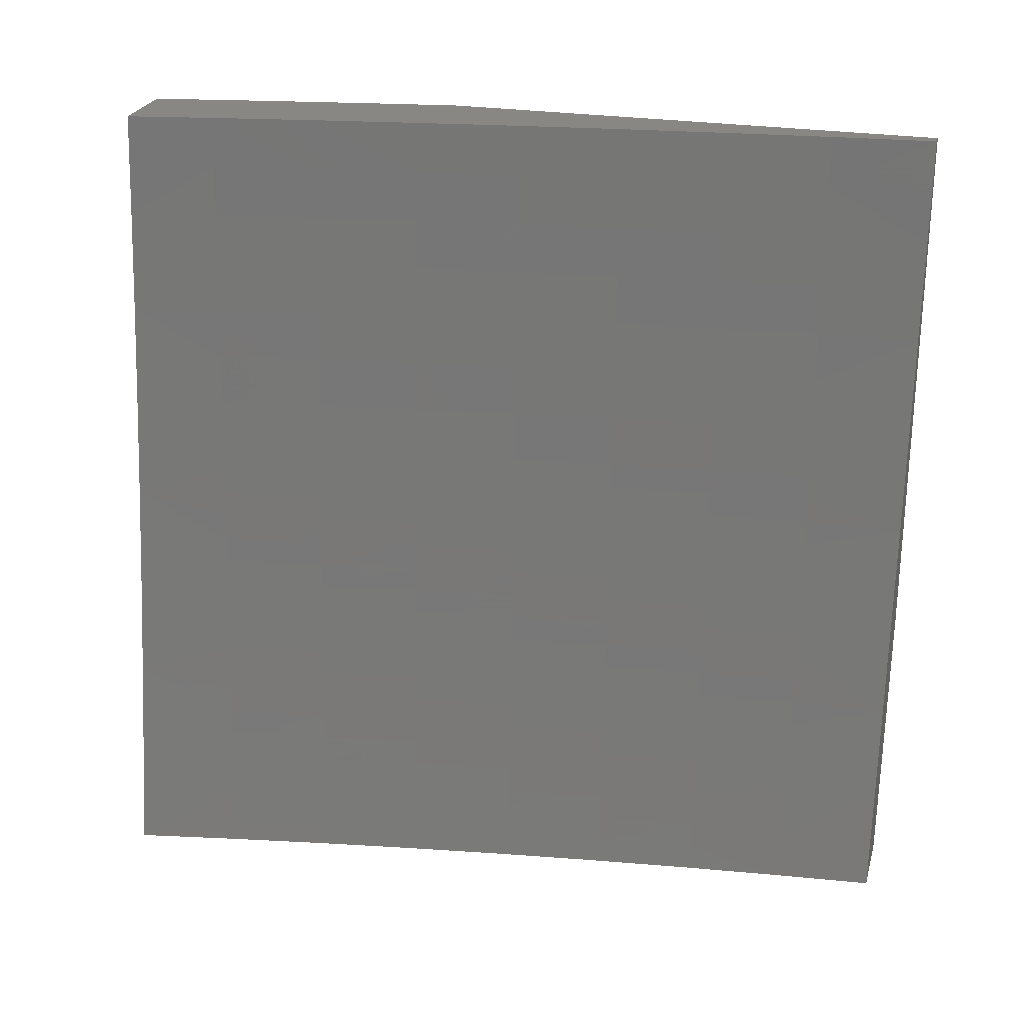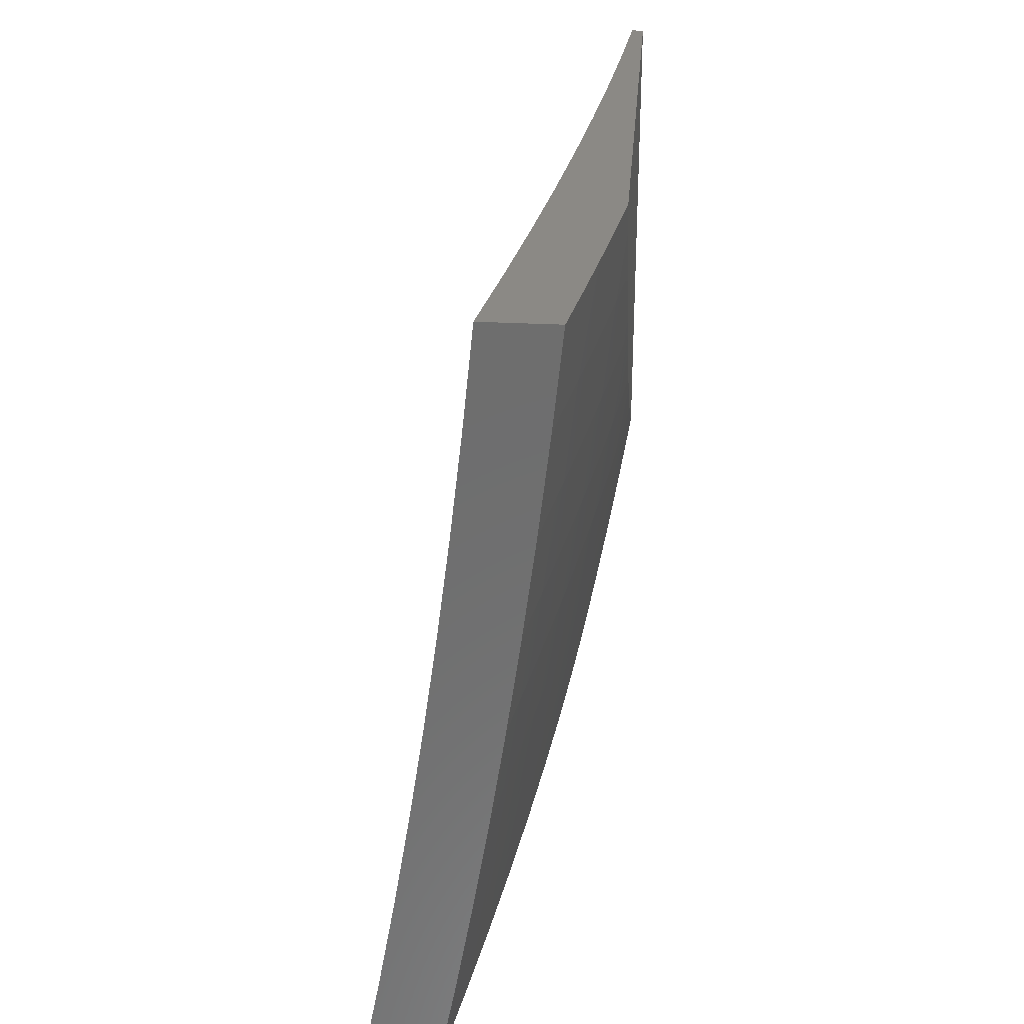
<metadata>
{"format":"stl","ext":"stl","renderer":"f3d","projection":"perspective","resolution":1024,"background":"white","views":[{"elev":25.3,"azim":104.9,"up":"+Z"},{"elev":29.5,"azim":-175.5,"up":"+Y"}]}
</metadata>
<code>
# stl→obj: 384 verts, 764 faces
v -10.73 -1.876 -2
v -10.74 -1.874 -1.969
v -10.71 -2 -2
v -10.74 -1.874 -1.937
v -10.73 -2 -1.876
v -10.75 -1.875 -1.906
v -10.76 -1.876 -1.874
v -10.78 -1.749 -1.874
v -10.78 -1.75 -1.843
v -10.8 -1.622 -1.843
v -10.81 -1.623 -1.811
v -10.83 -1.496 -1.811
v -10.83 -1.497 -1.78
v -10.85 -1.37 -1.78
v -10.85 -1.371 -1.748
v -10.87 -1.244 -1.748
v -10.87 -1.245 -1.717
v -10.88 -1.118 -1.748
v -10.89 -1.118 -1.717
v -10.9 -1 -1.751
v -10.89 -1.118 -1.686
v -10.91 -1 -1.626
v -10.9 -1.119 -1.654
v -10.9 -1.119 -1.623
v -10.89 -1.246 -1.623
v -10.89 -1.247 -1.592
v -10.87 -1.373 -1.623
v -10.88 -1.373 -1.592
v -10.85 -1.5 -1.623
v -10.86 -1.5 -1.592
v -10.84 -1.627 -1.623
v -10.84 -1.628 -1.592
v -10.81 -1.755 -1.623
v -10.82 -1.756 -1.592
v -10.79 -1.883 -1.623
v -10.8 -1.883 -1.592
v -10.77 -2 -1.626
v -10.8 -1.884 -1.56
v -10.79 -2 -1.501
v -10.8 -1.885 -1.529
v -10.81 -1.886 -1.498
v -10.83 -1.758 -1.498
v -10.84 -1.758 -1.466
v -10.86 -1.63 -1.466
v -10.86 -1.631 -1.435
v -10.88 -1.503 -1.435
v -10.89 -1.504 -1.373
v -10.9 -1.377 -1.373
v -10.91 -1.378 -1.31
v -10.93 -1.251 -1.31
v -10.93 -1.251 -1.248
v -10.94 -1.123 -1.31
v -10.95 -1.124 -1.248
v -10.96 -1 -1.251
v -10.95 -1.124 -1.186
v -10.97 -1 -1.126
v -10.96 -1.125 -1.124
v -10.97 -1.125 -1.062
v -10.95 -1.253 -1.062
v -10.96 -1.251 -1
v -10.94 -1.377 -1
v -10.76 -1.751 -2
v -10.76 -1.746 -1.969
v -10.77 -1.747 -1.937
v -10.79 -1.62 -1.937
v -10.79 -1.621 -1.906
v -10.81 -1.494 -1.906
v -10.82 -1.495 -1.874
v -10.83 -1.368 -1.874
v -10.84 -1.369 -1.843
v -10.86 -1.242 -1.843
v -10.86 -1.243 -1.811
v -10.87 -1.116 -1.843
v -10.88 -1.117 -1.811
v -10.88 -1 -1.876
v -10.78 -1.627 -2
v -10.78 -1.619 -1.969
v -10.81 -1.493 -1.937
v -10.83 -1.367 -1.906
v -10.85 -1.242 -1.874
v -10.87 -1.116 -1.874
v -10.8 -1.502 -2
v -10.8 -1.493 -1.969
v -10.82 -1.367 -1.937
v -10.85 -1.241 -1.906
v -10.86 -1.115 -1.906
v -10.81 -1.377 -2
v -10.82 -1.366 -1.969
v -10.84 -1.241 -1.937
v -10.85 -1.115 -1.937
v -10.83 -1.251 -2
v -10.84 -1.24 -1.969
v -10.85 -1.114 -1.969
v -10.86 -1 -2
v -10.84 -1.126 -2
v -10.93 -1 -1.501
v -10.91 -1.12 -1.56
v -10.91 -1.12 -1.592
v -10.95 -1 -1.376
v -10.93 -1.122 -1.435
v -10.92 -1.121 -1.466
v -10.92 -1.121 -1.498
v -10.91 -1.248 -1.466
v -10.9 -1.248 -1.498
v -10.89 -1.375 -1.498
v -10.88 -1.374 -1.529
v -10.87 -1.502 -1.529
v -10.86 -1.501 -1.56
v -10.84 -1.628 -1.56
v -10.93 -1.122 -1.373
v -10.92 -1.25 -1.373
v -10.91 -1.249 -1.435
v -10.9 -1.376 -1.435
v -10.89 -1.375 -1.466
v -10.88 -1.503 -1.466
v -10.87 -1.502 -1.498
v -10.85 -1.63 -1.498
v -10.85 -1.629 -1.529
v -10.83 -1.757 -1.529
v -10.82 -1.756 -1.56
v -10.98 -1 -1
v -10.97 -1.126 -1
v -10.94 -1.381 -1.062
v -10.92 -1.502 -1
v -10.92 -1.509 -1.062
v -10.91 -1.627 -1
v -10.9 -1.637 -1.062
v -10.89 -1.751 -1
v -10.88 -1.765 -1.062
v -10.86 -1.876 -1
v -10.86 -1.894 -1.062
v -10.84 -2 -1
v -10.83 -2 -1.126
v -10.82 -2 -1.251
v -10.84 -1.892 -1.186
v -10.85 -1.893 -1.124
v -10.8 -2 -1.376
v -10.83 -1.889 -1.31
v -10.84 -1.891 -1.248
v -10.87 -1.763 -1.186
v -10.87 -1.764 -1.124
v -10.89 -1.636 -1.124
v -10.82 -1.887 -1.435
v -10.82 -1.888 -1.373
v -10.85 -1.761 -1.31
v -10.86 -1.762 -1.248
v -10.88 -1.634 -1.248
v -10.89 -1.635 -1.186
v -10.91 -1.507 -1.186
v -10.91 -1.508 -1.124
v -10.93 -1.38 -1.124
v -10.75 -2 -1.751
v -10.78 -1.881 -1.686
v -10.79 -1.882 -1.654
v -10.76 -1.878 -1.811
v -10.77 -1.879 -1.78
v -10.77 -1.88 -1.748
v -10.8 -1.752 -1.748
v -10.8 -1.753 -1.717
v -10.82 -1.625 -1.717
v -10.83 -1.626 -1.686
v -10.85 -1.499 -1.686
v -10.85 -1.499 -1.654
v -10.87 -1.372 -1.654
v -10.77 -1.748 -1.906
v -10.76 -1.877 -1.843
v -10.79 -1.75 -1.811
v -10.79 -1.751 -1.78
v -10.81 -1.624 -1.78
v -10.78 -1.88 -1.717
v -10.81 -1.753 -1.686
v -10.81 -1.754 -1.654
v -10.83 -1.627 -1.654
v -10.81 -1.886 -1.466
v -10.84 -1.759 -1.435
v -10.85 -1.76 -1.373
v -10.87 -1.632 -1.373
v -10.8 -1.622 -1.874
v -10.82 -1.625 -1.748
v -10.84 -1.498 -1.717
v -10.86 -1.372 -1.686
v -10.88 -1.246 -1.654
v -10.87 -1.633 -1.31
v -10.9 -1.506 -1.248
v -10.92 -1.379 -1.186
v -10.95 -1.253 -1.124
v -10.82 -1.495 -1.843
v -10.84 -1.497 -1.748
v -10.89 -1.505 -1.31
v -10.84 -1.369 -1.811
v -10.86 -1.371 -1.717
v -10.88 -1.245 -1.686
v -10.88 -1.374 -1.56
v -10.9 -1.247 -1.56
v -10.92 -1.379 -1.248
v -10.94 -1.252 -1.186
v -10.87 -1.243 -1.78
v -10.9 -1.248 -1.529
v -10.92 -1.12 -1.529
v -10.88 -1.117 -1.78
v -10.96 -1 -1.917
v -10.95 -1 -2
v -10.94 -1.12 -1.969
v -10.93 -1.126 -2
v -10.93 -1.245 -1.969
v -10.92 -1.251 -2
v -10.91 -1.371 -1.969
v -10.9 -1.377 -2
v -10.89 -1.496 -1.969
v -10.89 -1.502 -2
v -10.87 -1.622 -1.969
v -10.87 -1.627 -2
v -10.85 -1.748 -1.969
v -10.85 -1.751 -2
v -10.83 -1.874 -1.969
v -10.83 -1.876 -2
v -10.8 -2 -2
v -10.84 -1.875 -1.937
v -10.82 -2 -1.876
v -10.84 -1.876 -1.906
v -10.85 -1.877 -1.874
v -10.86 -1.75 -1.906
v -10.87 -1.751 -1.874
v -10.89 -1.623 -1.906
v -10.89 -1.624 -1.874
v -10.9 -1.497 -1.906
v -10.91 -1.498 -1.874
v -10.93 -1.373 -1.874
v -10.93 -1.373 -1.843
v -10.95 -1.248 -1.843
v -10.95 -1.248 -1.811
v -10.96 -1.122 -1.843
v -10.97 -1.123 -1.811
v -10.97 -1 -1.833
v -10.97 -1.123 -1.78
v -10.99 -1 -1.75
v -10.98 -1.124 -1.748
v -10.98 -1.124 -1.717
v -10.97 -1.25 -1.717
v -10.97 -1.25 -1.686
v -10.95 -1.376 -1.717
v -10.95 -1.377 -1.686
v -10.93 -1.501 -1.717
v -10.94 -1.502 -1.686
v -10.92 -1.628 -1.686
v -10.92 -1.629 -1.654
v -10.9 -1.756 -1.654
v -10.91 -1.756 -1.623
v -10.88 -1.883 -1.623
v -10.89 -1.884 -1.592
v -10.86 -2 -1.626
v -10.89 -1.885 -1.56
v -10.88 -2 -1.501
v -10.9 -1.886 -1.529
v -10.9 -1.886 -1.498
v -10.92 -1.758 -1.529
v -10.92 -1.759 -1.498
v -10.94 -1.632 -1.529
v -10.94 -1.632 -1.498
v -10.96 -1.505 -1.529
v -10.96 -1.506 -1.498
v -10.98 -1.38 -1.498
v -10.98 -1.381 -1.466
v -11 -1.254 -1.466
v -11 -1.266 -1.452
v -11 -1.224 -1.491
v -10.84 -2 -1.751
v -10.86 -1.879 -1.811
v -10.85 -1.878 -1.843
v -10.88 -1.882 -1.686
v -10.87 -1.881 -1.717
v -10.87 -1.88 -1.748
v -10.89 -1.754 -1.748
v -10.88 -1.753 -1.78
v -10.9 -1.626 -1.78
v -10.9 -1.626 -1.811
v -10.92 -1.5 -1.811
v -10.91 -1.499 -1.843
v -10.94 -1.374 -1.811
v -10.89 -2 -1.376
v -10.91 -1.888 -1.435
v -10.9 -1.887 -1.466
v -10.91 -2 -1.251
v -10.92 -1.89 -1.31
v -10.92 -1.889 -1.373
v -10.93 -1.76 -1.435
v -10.93 -1.76 -1.466
v -10.95 -1.633 -1.466
v -10.92 -2 -1.126
v -10.94 -1.892 -1.186
v -10.93 -1.891 -1.248
v -10.94 -1.763 -1.31
v -10.94 -1.762 -1.373
v -10.96 -1.634 -1.373
v -10.95 -1.633 -1.435
v -10.97 -1.507 -1.435
v -10.97 -1.506 -1.466
v -10.99 -1.381 -1.435
v -10.93 -2 -1
v -10.95 -1.894 -1.062
v -10.94 -1.893 -1.124
v -10.96 -1.765 -1.186
v -10.95 -1.764 -1.248
v -10.97 -1.636 -1.248
v -10.97 -1.635 -1.31
v -10.98 -1.509 -1.31
v -10.98 -1.508 -1.373
v -11 -1.383 -1.327
v -10.99 -1.382 -1.373
v -11 -1.345 -1.37
v -11 -1.306 -1.411
v -10.95 -1.903 -1
v -10.97 -1.806 -1
v -10.97 -1.767 -1.062
v -10.98 -1.709 -1
v -10.99 -1.639 -1.062
v -11 -1.583 -1.049
v -11 -1.553 -1.098
v -11 -1.611 -1
v -10.98 -1.638 -1.124
v -11 -1.522 -1.146
v -10.98 -1.637 -1.186
v -11 -1.51 -1.186
v -10.99 -1.509 -1.248
v -11 -1.489 -1.193
v -11 -1.455 -1.239
v -11 -1.419 -1.284
v -11 -1.253 -1.498
v -11 -1.182 -1.529
v -10.99 -1.253 -1.529
v -10.99 -1.252 -1.56
v -10.97 -1.379 -1.56
v -10.97 -1.378 -1.592
v -10.95 -1.504 -1.592
v -10.95 -1.503 -1.623
v -10.93 -1.63 -1.592
v -10.93 -1.63 -1.623
v -10.91 -1.757 -1.592
v -11 -1.138 -1.565
v -10.98 -1.252 -1.592
v -10.96 -1.378 -1.623
v -10.94 -1.503 -1.654
v -11 -1.126 -1.592
v -11 -1.093 -1.6
v -10.99 -1.126 -1.623
v -11 -1.047 -1.634
v -10.99 -1.125 -1.654
v -11 -1 -1.666
v -10.98 -1.125 -1.686
v -10.96 -1.122 -1.874
v -10.95 -1.121 -1.906
v -10.95 -1.121 -1.937
v -10.94 -1.246 -1.906
v -10.93 -1.246 -1.937
v -10.92 -1.371 -1.937
v -10.94 -1.247 -1.874
v -10.92 -1.372 -1.906
v -10.9 -1.497 -1.937
v -10.88 -1.623 -1.937
v -10.86 -1.749 -1.937
v -10.96 -1.249 -1.78
v -10.96 -1.249 -1.748
v -10.94 -1.375 -1.78
v -10.97 -1.251 -1.654
v -10.98 -1.251 -1.623
v -10.96 -1.377 -1.654
v -10.95 -1.375 -1.748
v -10.93 -1.501 -1.748
v -10.91 -1.628 -1.717
v -10.9 -1.755 -1.686
v -10.88 -1.883 -1.654
v -10.98 -1.379 -1.529
v -10.95 -1.504 -1.56
v -10.94 -1.631 -1.56
v -10.91 -1.758 -1.56
v -10.92 -1.5 -1.78
v -10.9 -1.625 -1.843
v -10.87 -1.751 -1.843
v -10.91 -1.627 -1.748
v -10.89 -1.754 -1.717
v -10.88 -1.752 -1.811
v -10.86 -1.88 -1.78
v -10.96 -1.766 -1.124
v -11 -1 -1
f 1 2 3
f 3 2 4
f 3 4 5
f 5 4 6
f 5 6 7
f 7 6 8
f 7 8 9
f 9 8 10
f 9 10 11
f 11 10 12
f 11 12 13
f 13 12 14
f 13 14 15
f 15 14 16
f 15 16 17
f 17 16 18
f 17 18 19
f 19 18 20
f 19 20 21
f 21 20 22
f 21 22 23
f 23 22 24
f 23 24 25
f 25 24 26
f 25 26 27
f 27 26 28
f 27 28 29
f 29 28 30
f 29 30 31
f 31 30 32
f 31 32 33
f 33 32 34
f 33 34 35
f 35 34 36
f 35 36 37
f 37 36 38
f 37 38 39
f 39 38 40
f 39 40 41
f 41 40 42
f 41 42 43
f 43 42 44
f 43 44 45
f 45 44 46
f 45 46 47
f 47 46 48
f 47 48 49
f 49 48 50
f 49 50 51
f 51 50 52
f 51 52 53
f 53 52 54
f 53 54 55
f 55 54 56
f 55 56 57
f 57 56 58
f 57 58 59
f 59 58 60
f 59 60 61
f 1 62 2
f 2 62 63
f 2 63 64
f 64 63 65
f 64 65 66
f 66 65 67
f 66 67 68
f 68 67 69
f 68 69 70
f 70 69 71
f 70 71 72
f 72 71 73
f 72 73 74
f 74 73 75
f 74 75 20
f 62 76 63
f 63 76 77
f 63 77 65
f 65 77 78
f 65 78 67
f 67 78 79
f 67 79 69
f 69 79 80
f 69 80 71
f 71 80 81
f 71 81 73
f 73 81 75
f 76 82 77
f 77 82 83
f 77 83 78
f 78 83 84
f 78 84 79
f 79 84 85
f 79 85 80
f 80 85 86
f 80 86 81
f 81 86 75
f 82 87 83
f 83 87 88
f 83 88 84
f 84 88 89
f 84 89 85
f 85 89 90
f 85 90 86
f 86 90 75
f 87 91 88
f 88 91 92
f 88 92 89
f 89 92 93
f 89 93 90
f 90 93 94
f 90 94 75
f 91 95 92
f 92 95 93
f 95 94 93
f 96 97 22
f 22 97 98
f 22 98 24
f 24 98 26
f 99 100 96
f 96 100 101
f 96 101 102
f 102 101 103
f 102 103 104
f 104 103 105
f 104 105 106
f 106 105 107
f 106 107 108
f 108 107 109
f 108 109 32
f 32 109 34
f 54 52 99
f 99 52 110
f 99 110 100
f 100 110 111
f 100 111 112
f 112 111 113
f 112 113 114
f 114 113 115
f 114 115 116
f 116 115 117
f 116 117 118
f 118 117 119
f 118 119 120
f 120 119 38
f 120 38 36
f 56 121 58
f 58 121 122
f 58 122 60
f 59 61 123
f 123 61 124
f 123 124 125
f 125 124 126
f 125 126 127
f 127 126 128
f 127 128 129
f 129 128 130
f 129 130 131
f 131 130 132
f 131 132 133
f 134 135 133
f 133 135 136
f 133 136 131
f 131 136 129
f 137 138 134
f 134 138 139
f 134 139 135
f 135 139 140
f 135 140 141
f 141 140 142
f 141 142 127
f 127 142 125
f 39 143 137
f 137 143 144
f 137 144 138
f 138 144 145
f 138 145 146
f 146 145 147
f 146 147 148
f 148 147 149
f 148 149 150
f 150 149 151
f 150 151 123
f 123 151 59
f 152 153 37
f 37 153 154
f 37 154 35
f 35 154 33
f 5 155 152
f 152 155 156
f 152 156 157
f 157 156 158
f 157 158 159
f 159 158 160
f 159 160 161
f 161 160 162
f 161 162 163
f 163 162 164
f 163 164 27
f 27 164 25
f 2 64 4
f 4 64 165
f 4 165 6
f 6 165 8
f 155 5 166
f 166 5 7
f 166 7 9
f 155 166 167
f 167 166 9
f 167 9 11
f 156 155 168
f 168 155 167
f 168 167 169
f 169 167 11
f 169 11 13
f 153 152 170
f 170 152 157
f 170 157 159
f 153 170 171
f 171 170 159
f 171 159 161
f 154 153 172
f 172 153 171
f 172 171 173
f 173 171 161
f 173 161 163
f 120 36 34
f 42 40 119
f 119 40 38
f 143 39 174
f 174 39 41
f 174 41 43
f 143 174 175
f 175 174 43
f 175 43 45
f 144 143 176
f 176 143 175
f 176 175 177
f 177 175 45
f 177 45 47
f 140 139 146
f 146 139 138
f 129 136 141
f 141 136 135
f 64 66 165
f 165 66 178
f 165 178 8
f 8 178 10
f 156 168 158
f 158 168 179
f 158 179 160
f 160 179 180
f 160 180 162
f 162 180 181
f 162 181 164
f 164 181 182
f 164 182 25
f 25 182 23
f 179 168 169
f 31 33 172
f 172 33 154
f 31 172 173
f 118 120 109
f 109 120 34
f 44 42 117
f 117 42 119
f 144 176 145
f 145 176 183
f 145 183 147
f 147 183 184
f 147 184 149
f 149 184 185
f 149 185 151
f 151 185 186
f 151 186 59
f 59 186 57
f 183 176 177
f 142 140 148
f 148 140 146
f 127 129 141
f 66 68 178
f 178 68 187
f 178 187 10
f 10 187 12
f 179 169 188
f 188 169 13
f 188 13 15
f 29 31 173
f 29 173 163
f 108 32 30
f 116 118 107
f 107 118 109
f 46 44 115
f 115 44 117
f 183 177 189
f 189 177 47
f 189 47 49
f 125 142 150
f 150 142 148
f 68 70 187
f 187 70 190
f 187 190 12
f 12 190 14
f 179 188 180
f 180 188 191
f 180 191 181
f 181 191 192
f 181 192 182
f 182 192 21
f 182 21 23
f 191 188 15
f 27 29 163
f 108 30 193
f 193 30 28
f 193 28 194
f 194 28 26
f 194 26 98
f 114 116 105
f 105 116 107
f 48 46 113
f 113 46 115
f 183 189 184
f 184 189 195
f 184 195 185
f 185 195 196
f 185 196 186
f 186 196 55
f 186 55 57
f 195 189 49
f 123 125 150
f 70 72 190
f 190 72 197
f 190 197 14
f 14 197 16
f 192 191 17
f 17 191 15
f 108 193 106
f 106 193 198
f 106 198 104
f 104 198 199
f 104 199 102
f 102 199 96
f 198 193 194
f 112 114 103
f 103 114 105
f 50 48 111
f 111 48 113
f 196 195 51
f 51 195 49
f 72 74 197
f 197 74 200
f 197 200 16
f 16 200 18
f 21 192 19
f 19 192 17
f 98 97 194
f 194 97 198
f 100 112 101
f 101 112 103
f 52 50 110
f 110 50 111
f 55 196 53
f 53 196 51
f 20 18 200
f 200 74 20
f 96 199 97
f 97 199 198
f 201 202 203
f 203 202 204
f 203 204 205
f 205 204 206
f 205 206 207
f 207 206 208
f 207 208 209
f 209 208 210
f 209 210 211
f 211 210 212
f 211 212 213
f 213 212 214
f 213 214 215
f 215 214 216
f 215 216 217
f 215 217 218
f 218 217 219
f 218 219 220
f 220 219 221
f 220 221 222
f 222 221 223
f 222 223 224
f 224 223 225
f 224 225 226
f 226 225 227
f 226 227 228
f 228 227 229
f 228 229 230
f 230 229 231
f 230 231 232
f 232 231 233
f 232 233 234
f 234 233 235
f 234 235 236
f 236 235 237
f 236 237 238
f 238 237 239
f 238 239 240
f 240 239 241
f 240 241 242
f 242 241 243
f 242 243 244
f 244 243 245
f 244 245 246
f 246 245 247
f 246 247 248
f 248 247 249
f 248 249 250
f 250 249 251
f 250 251 252
f 252 251 253
f 252 253 254
f 254 253 255
f 254 255 256
f 256 255 257
f 256 257 258
f 258 257 259
f 258 259 260
f 260 259 261
f 260 261 262
f 262 261 263
f 262 263 264
f 264 263 265
f 264 265 266
f 267 268 219
f 219 268 269
f 219 269 221
f 221 269 223
f 251 270 267
f 267 270 271
f 267 271 272
f 272 271 273
f 272 273 274
f 274 273 275
f 274 275 276
f 276 275 277
f 276 277 278
f 278 277 279
f 278 279 229
f 229 279 231
f 280 281 253
f 253 281 282
f 253 282 255
f 255 282 257
f 283 284 280
f 280 284 285
f 280 285 281
f 281 285 286
f 281 286 287
f 287 286 288
f 287 288 259
f 259 288 261
f 289 290 283
f 283 290 291
f 283 291 284
f 284 291 292
f 284 292 293
f 293 292 294
f 293 294 295
f 295 294 296
f 295 296 297
f 297 296 298
f 297 298 263
f 263 298 265
f 299 300 289
f 289 300 301
f 289 301 290
f 290 301 302
f 290 302 303
f 303 302 304
f 303 304 305
f 305 304 306
f 305 306 307
f 307 306 308
f 307 308 309
f 309 308 310
f 309 310 311
f 299 312 300
f 300 312 313
f 300 313 314
f 314 313 315
f 314 315 316
f 316 315 317
f 316 317 318
f 315 319 317
f 316 318 320
f 320 318 321
f 320 321 322
f 322 321 323
f 322 323 324
f 324 323 325
f 324 325 326
f 321 325 323
f 326 327 324
f 324 327 306
f 324 306 304
f 327 308 306
f 309 311 298
f 298 311 265
f 264 266 328
f 328 266 329
f 328 329 330
f 330 329 331
f 330 331 332
f 332 331 333
f 332 333 334
f 334 333 335
f 334 335 336
f 336 335 337
f 336 337 338
f 338 337 248
f 338 248 250
f 329 339 331
f 331 339 340
f 331 340 333
f 333 340 341
f 333 341 335
f 335 341 342
f 335 342 337
f 337 342 246
f 337 246 248
f 340 339 343
f 343 339 344
f 343 344 345
f 345 344 346
f 345 346 347
f 347 346 348
f 347 348 349
f 349 348 238
f 349 238 240
f 348 236 238
f 232 234 350
f 350 234 201
f 350 201 351
f 351 201 352
f 351 352 353
f 353 352 354
f 353 354 355
f 355 354 207
f 355 207 209
f 352 201 203
f 354 352 203
f 230 232 350
f 350 351 356
f 356 351 353
f 356 353 357
f 357 353 355
f 357 355 358
f 358 355 209
f 358 209 359
f 359 209 211
f 359 211 360
f 360 211 213
f 360 213 218
f 218 213 215
f 235 233 361
f 361 233 231
f 361 231 279
f 237 235 362
f 362 235 361
f 362 361 363
f 363 361 279
f 363 279 277
f 347 349 364
f 364 349 240
f 364 240 242
f 340 343 345
f 345 347 365
f 365 347 364
f 365 364 366
f 366 364 242
f 366 242 244
f 207 354 205
f 205 354 203
f 228 230 356
f 356 230 350
f 228 356 357
f 237 362 239
f 239 362 367
f 239 367 241
f 241 367 368
f 241 368 243
f 243 368 369
f 243 369 245
f 245 369 370
f 245 370 247
f 247 370 371
f 247 371 249
f 249 371 251
f 367 362 363
f 341 340 365
f 365 340 345
f 341 365 366
f 262 264 328
f 328 330 372
f 372 330 332
f 372 332 373
f 373 332 334
f 373 334 374
f 374 334 336
f 374 336 375
f 375 336 338
f 375 338 252
f 252 338 250
f 226 228 357
f 226 357 358
f 278 229 227
f 367 363 376
f 376 363 277
f 376 277 275
f 342 341 366
f 342 366 244
f 260 262 372
f 372 262 328
f 260 372 373
f 297 263 261
f 307 309 296
f 296 309 298
f 224 226 358
f 224 358 359
f 278 227 377
f 377 227 225
f 377 225 378
f 378 225 223
f 378 223 269
f 367 376 368
f 368 376 379
f 368 379 369
f 369 379 380
f 369 380 370
f 370 380 270
f 370 270 371
f 371 270 251
f 379 376 275
f 246 342 244
f 258 260 373
f 258 373 374
f 295 297 288
f 288 297 261
f 305 307 294
f 294 307 296
f 322 324 304
f 222 224 359
f 222 359 360
f 278 377 276
f 276 377 381
f 276 381 274
f 274 381 382
f 274 382 272
f 272 382 267
f 381 377 378
f 380 379 273
f 273 379 275
f 256 258 374
f 256 374 375
f 287 259 257
f 293 295 286
f 286 295 288
f 303 305 292
f 292 305 294
f 304 302 322
f 322 302 383
f 322 383 320
f 320 383 314
f 320 314 316
f 220 222 360
f 220 360 218
f 269 268 378
f 378 268 381
f 270 380 271
f 271 380 273
f 254 256 375
f 254 375 252
f 281 287 282
f 282 287 257
f 284 293 285
f 285 293 286
f 290 303 291
f 291 303 292
f 300 314 383
f 300 383 301
f 301 383 302
f 267 382 268
f 268 382 381
f 121 56 384
f 384 56 348
f 348 56 54
f 348 54 99
f 348 99 236
f 236 99 96
f 236 96 234
f 234 96 201
f 201 96 22
f 201 22 202
f 202 22 20
f 202 20 75
f 75 94 202
f 95 206 94
f 94 206 204
f 94 204 202
f 206 95 208
f 208 95 91
f 208 91 210
f 210 91 87
f 210 87 212
f 212 87 82
f 212 82 214
f 214 82 76
f 214 76 216
f 216 76 62
f 216 62 217
f 217 62 1
f 217 1 3
f 132 130 299
f 299 130 128
f 299 128 126
f 124 313 126
f 126 313 312
f 126 312 299
f 313 124 315
f 315 124 61
f 315 61 319
f 319 61 60
f 319 60 122
f 121 384 122
f 122 384 319
f 3 5 217
f 217 5 152
f 217 152 219
f 219 152 37
f 219 37 267
f 267 37 39
f 267 39 251
f 251 39 137
f 251 137 253
f 253 137 134
f 253 134 280
f 280 134 133
f 280 133 283
f 283 133 132
f 283 132 289
f 289 132 299
f 348 346 384
f 384 346 344
f 384 344 339
f 339 329 384
f 384 329 266
f 384 266 265
f 265 311 384
f 384 311 310
f 384 310 308
f 308 327 384
f 384 327 326
f 384 326 325
f 325 321 384
f 384 321 318
f 384 318 317
f 317 319 384

</code>
